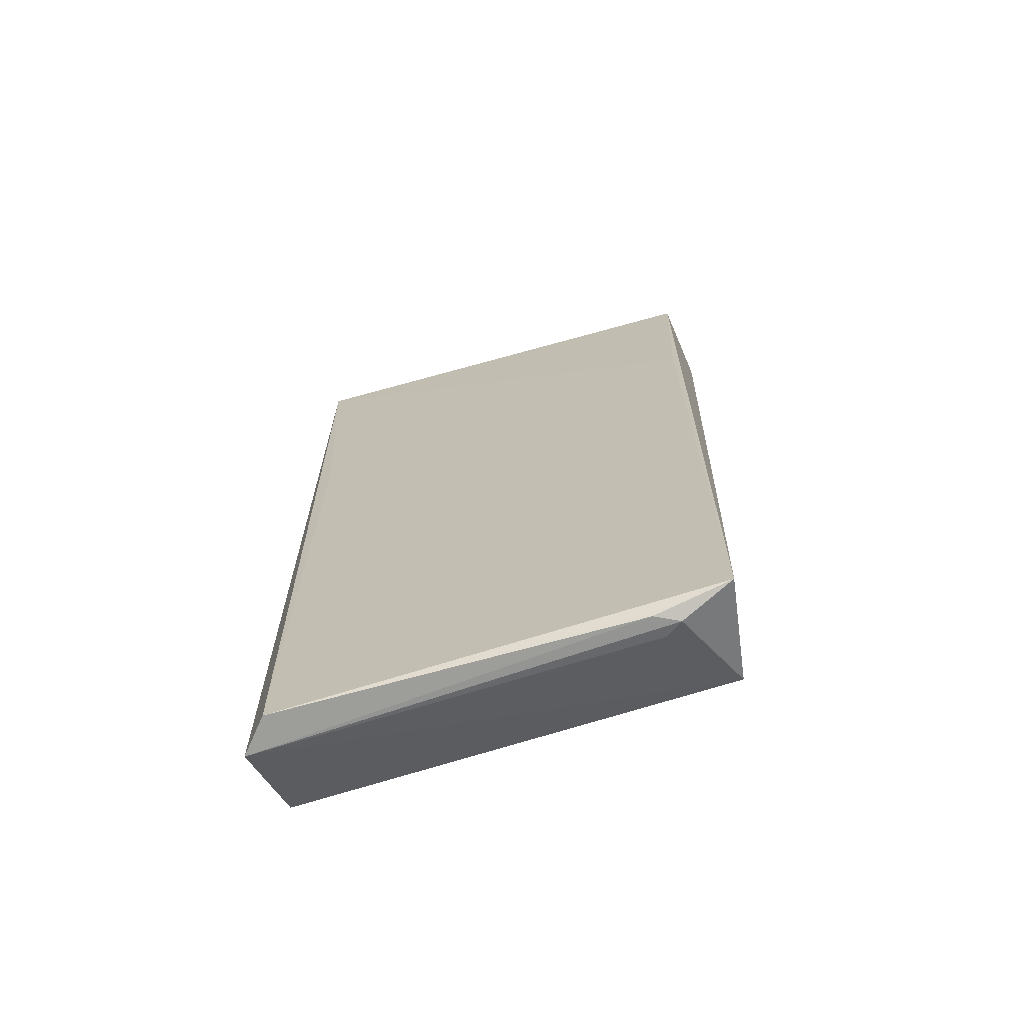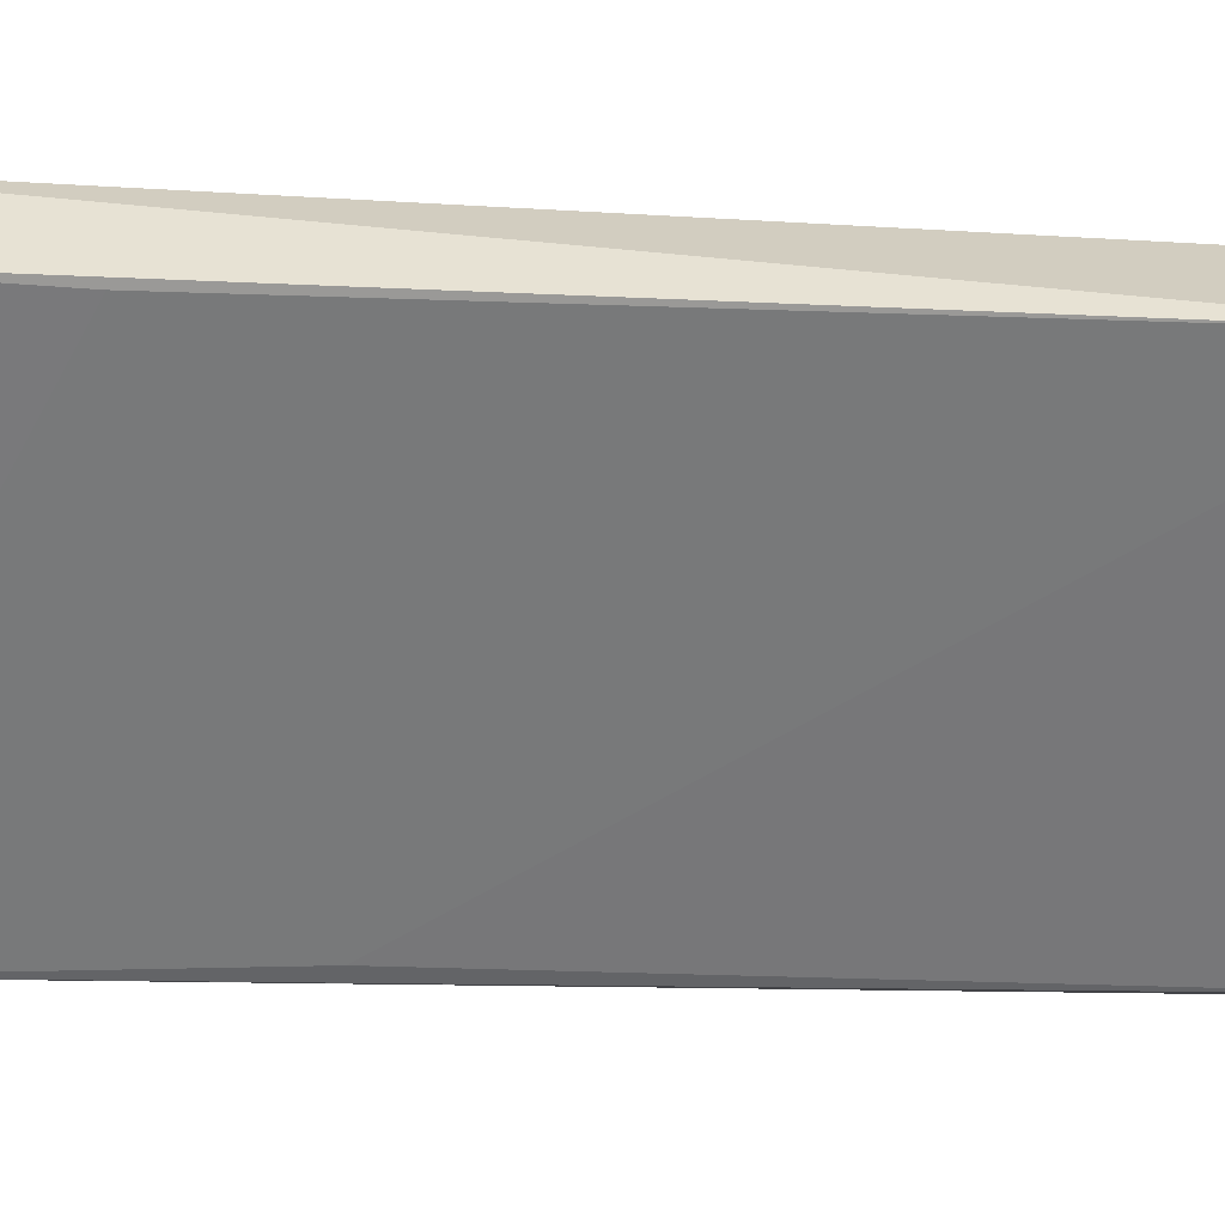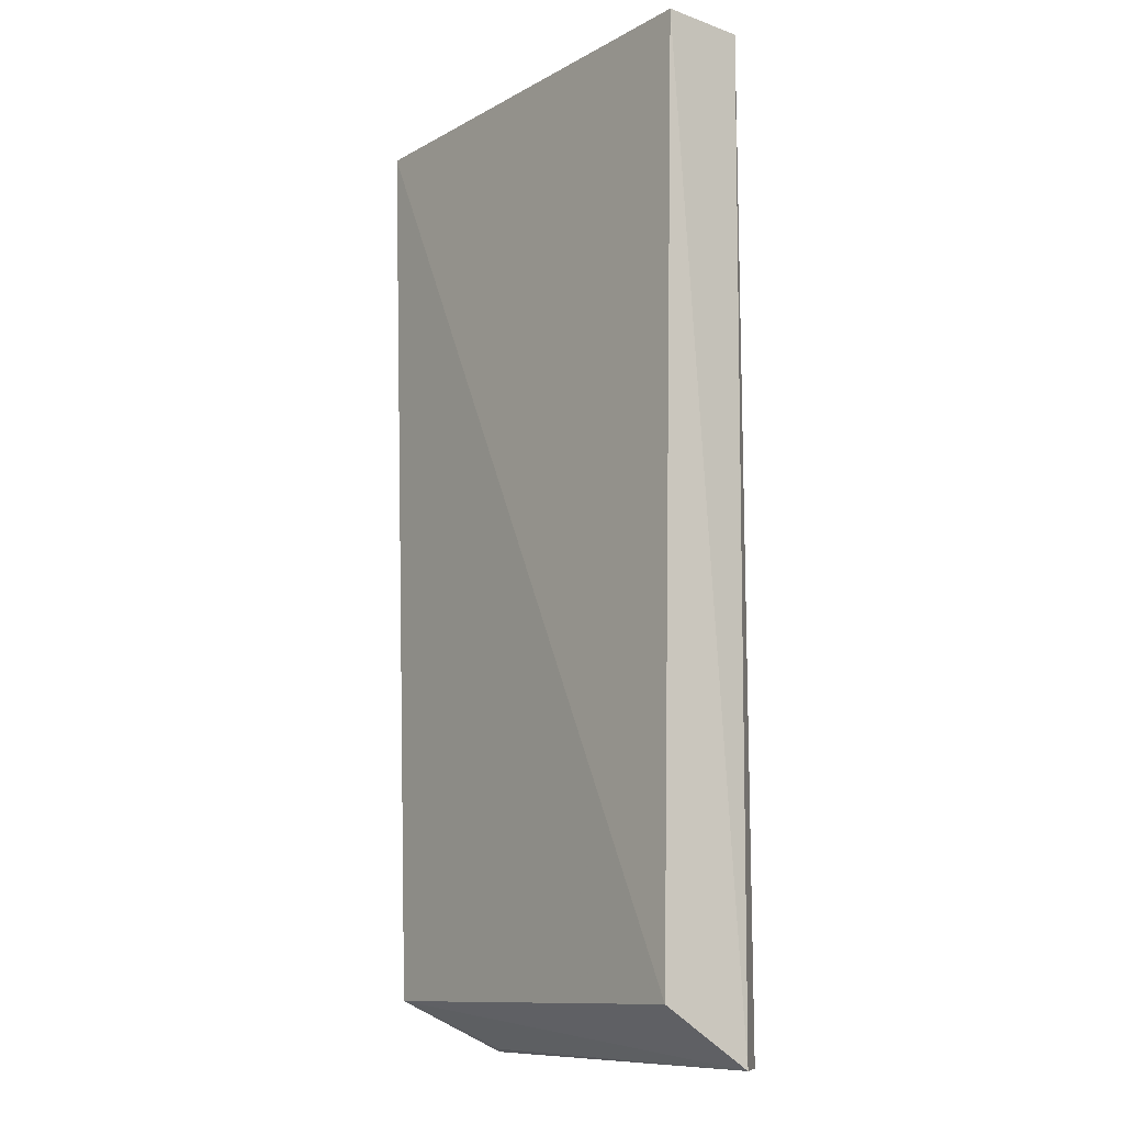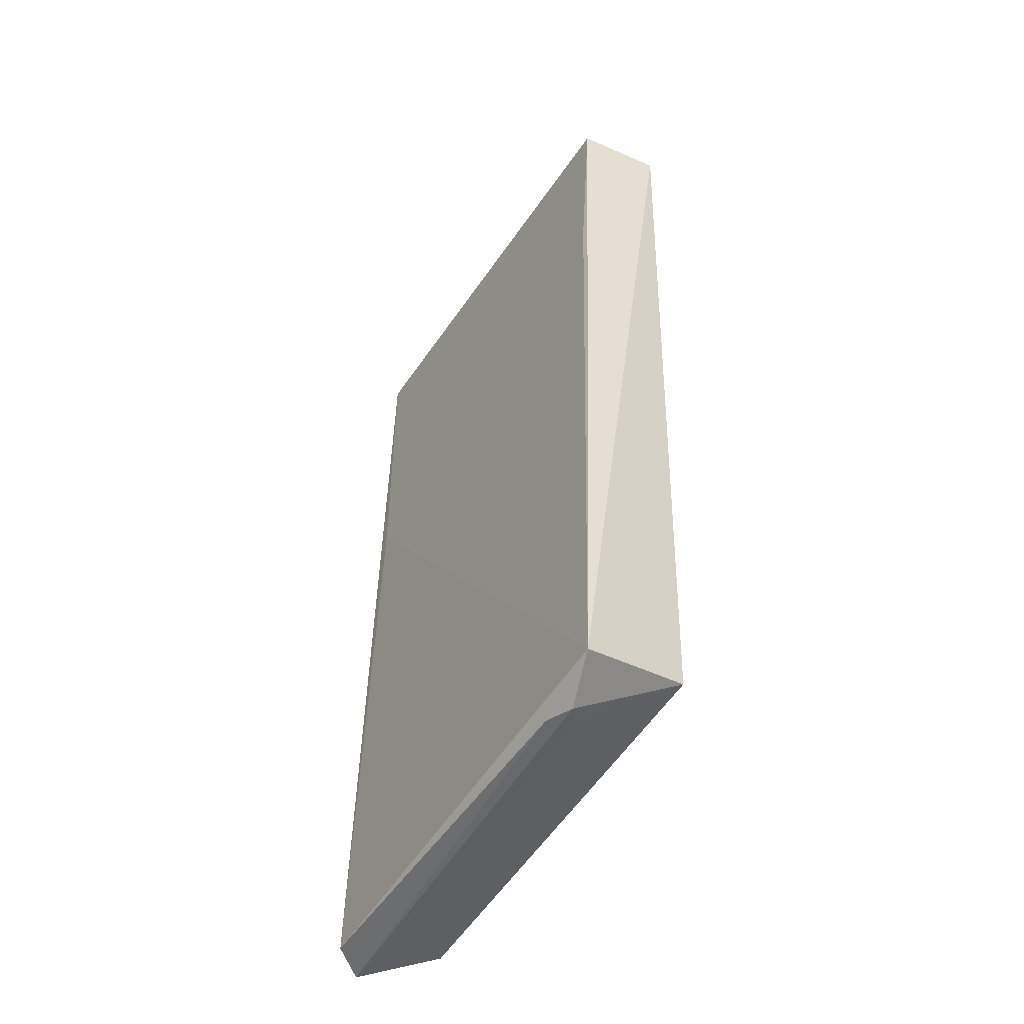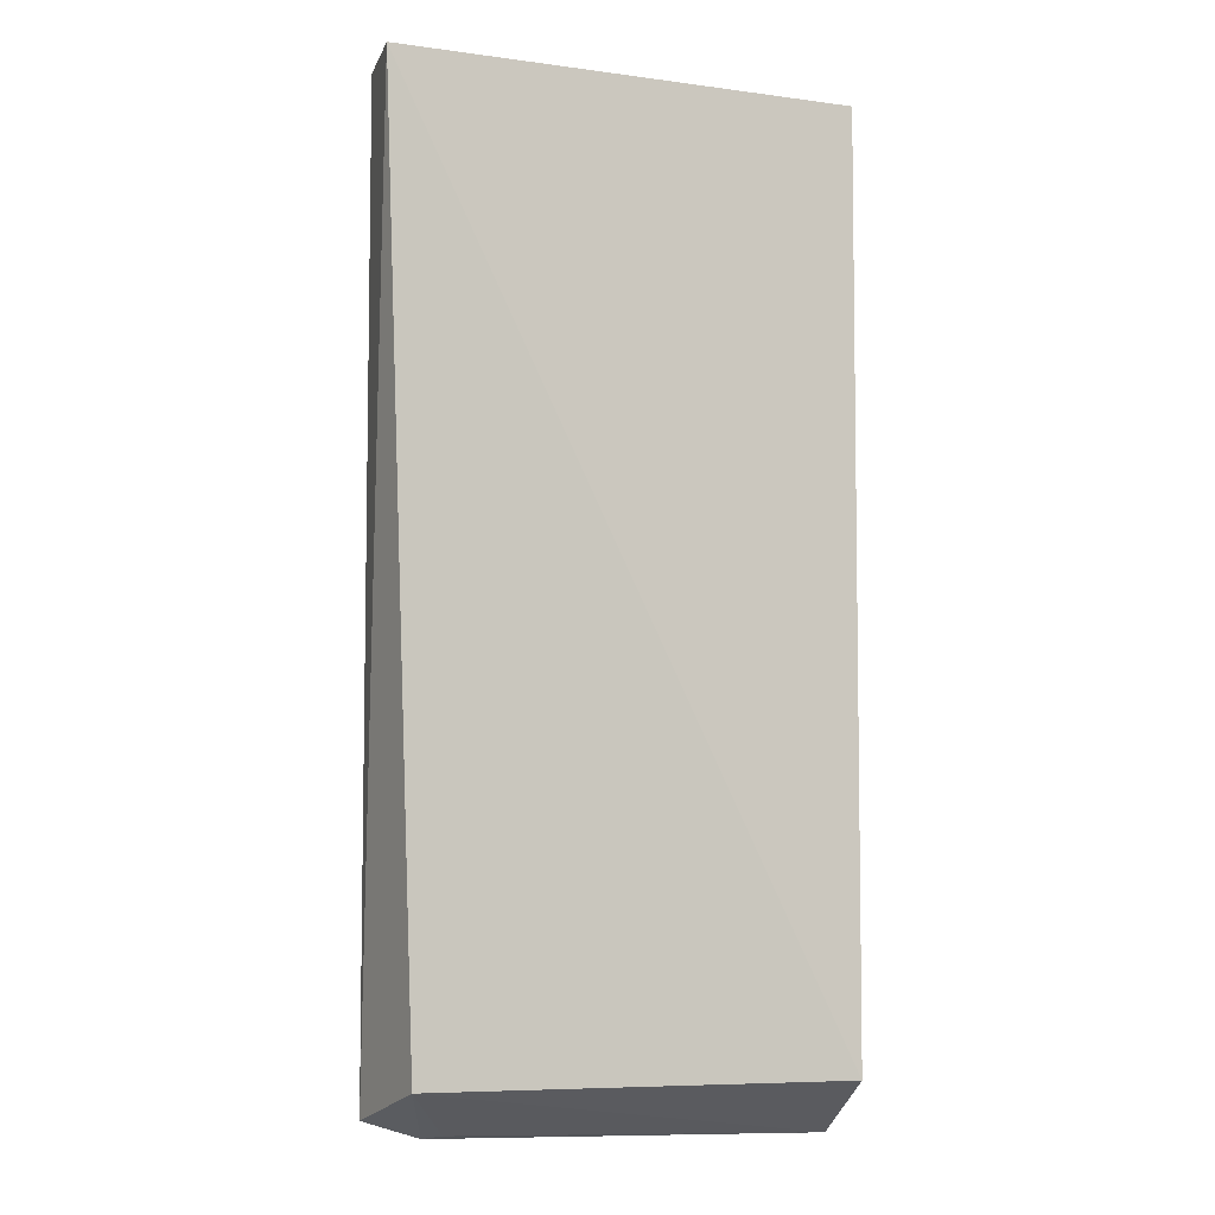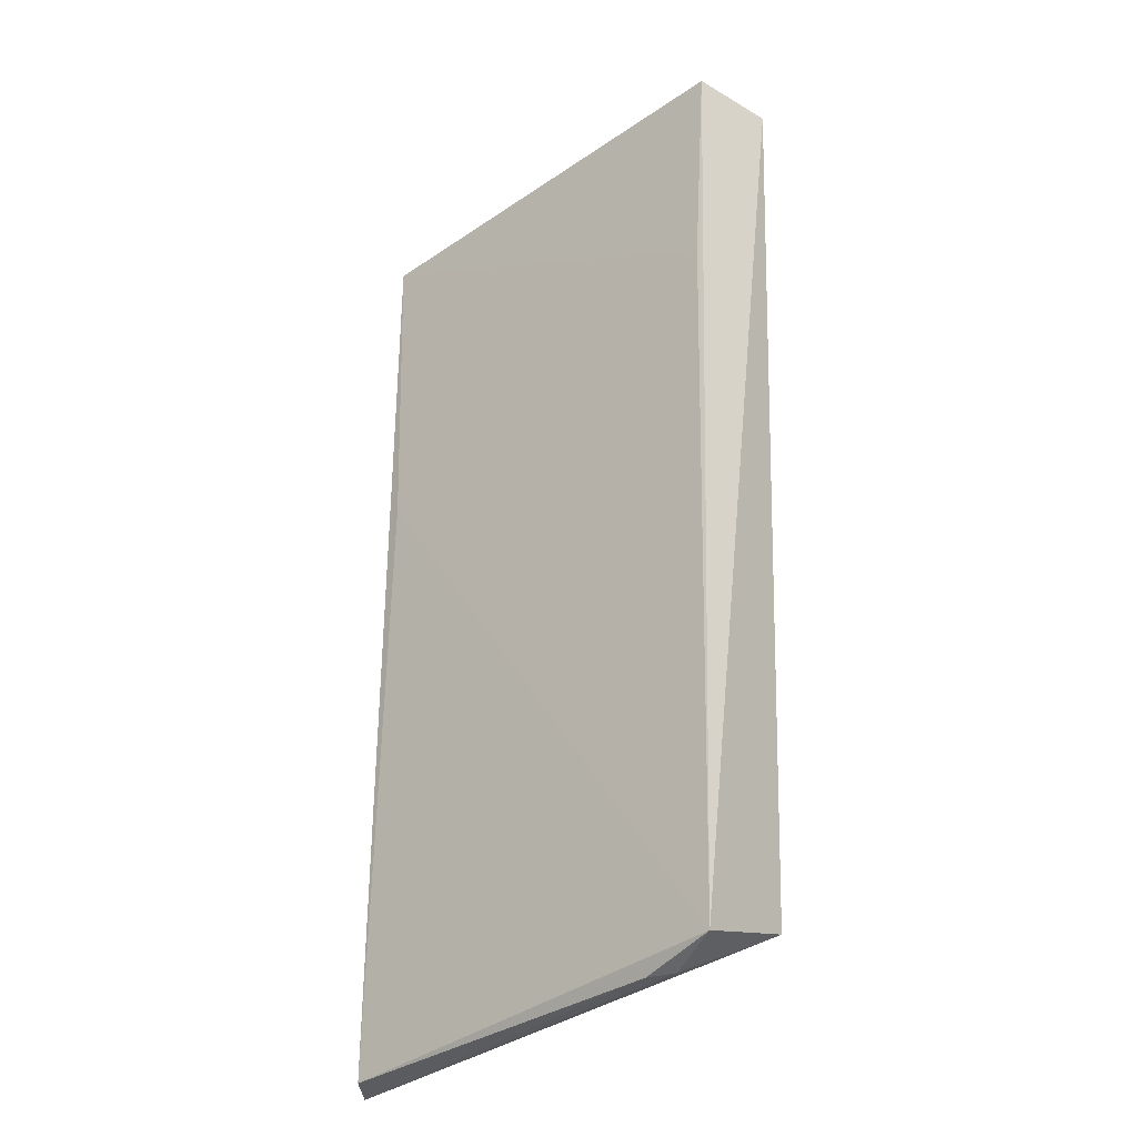
<metadata>
{"format":"obj","ext":"obj","renderer":"f3d","projection":"perspective","resolution":1024,"background":"white","views":[{"elev":-68.9,"azim":-165.4,"up":"+Y"},{"elev":-59.0,"azim":-91.1,"up":"+Z"},{"elev":-11.9,"azim":51.5,"up":"+Y"},{"elev":-52.3,"azim":-124.0,"up":"+Y"},{"elev":-5.9,"azim":-23.1,"up":"+Y"},{"elev":-32.5,"azim":-137.7,"up":"+Y"}]}
</metadata>
<code>
v 0.003066 -0.05905 0.008423
v 0.003115 -0.1237 0.003411
v 0.003006 -0.05913 0.002862
v -0.02688 -0.05905 0.002397
v -0.02554 -0.1197 0.007843
v -0.02633 -0.1219 0.000435
v 0.002555 -0.1199 0.009221
v -0.02774 -0.05905 0.008102
v 0.001361 -0.1236 0.001202
v -0.02631 -0.07425 0.001843
v -0.02295 -0.123 0.001752
v 0.001534 -0.08175 0.00216
v -0.0219 -0.1228 0.002562
v -0.02141 -0.1231 0.0009937
f 1 2 3
f 1 3 4
f 7 5 2
f 7 2 1
f 8 1 4
f 8 6 5
f 8 4 6
f 8 7 1
f 8 5 7
f 9 3 2
f 10 6 4
f 10 4 3
f 11 5 6
f 12 9 6
f 12 3 9
f 12 10 3
f 12 6 10
f 13 11 2
f 13 2 5
f 13 5 11
f 14 9 2
f 14 2 11
f 14 11 6
f 14 6 9

</code>
